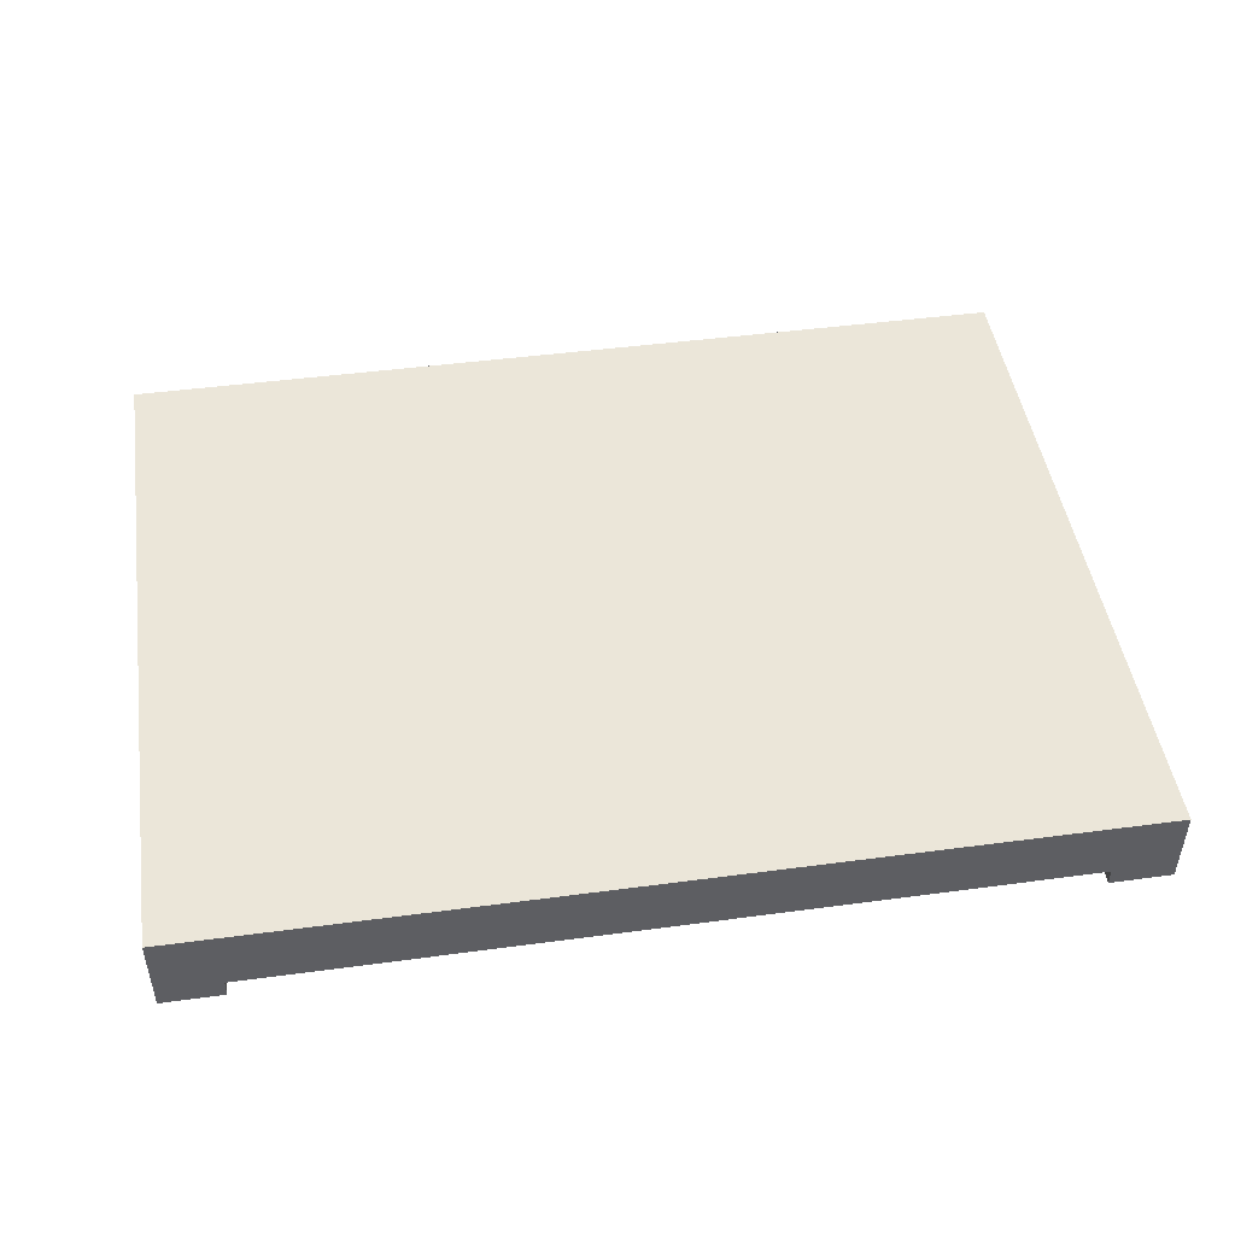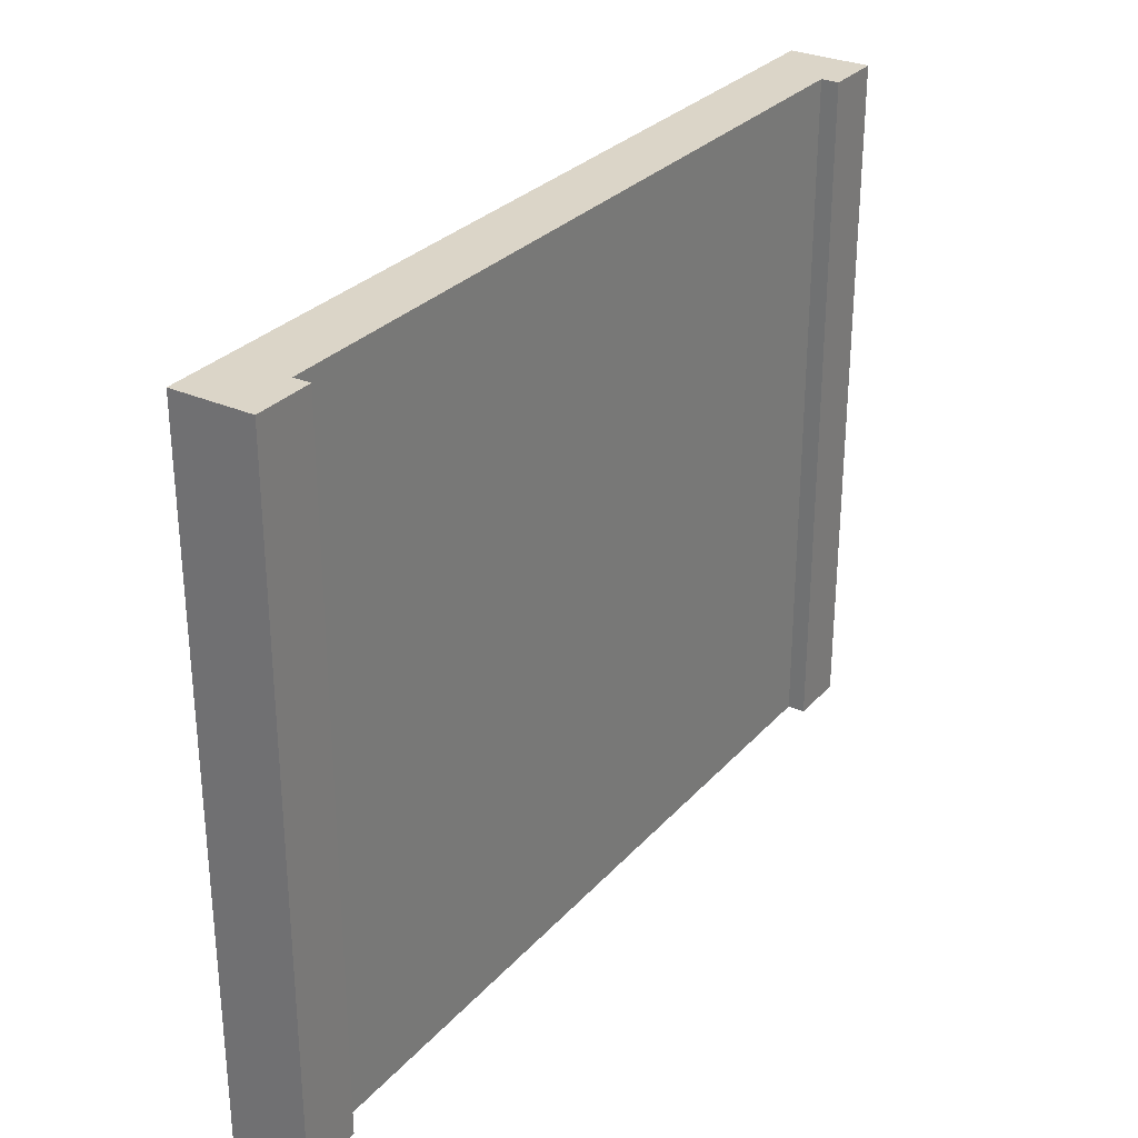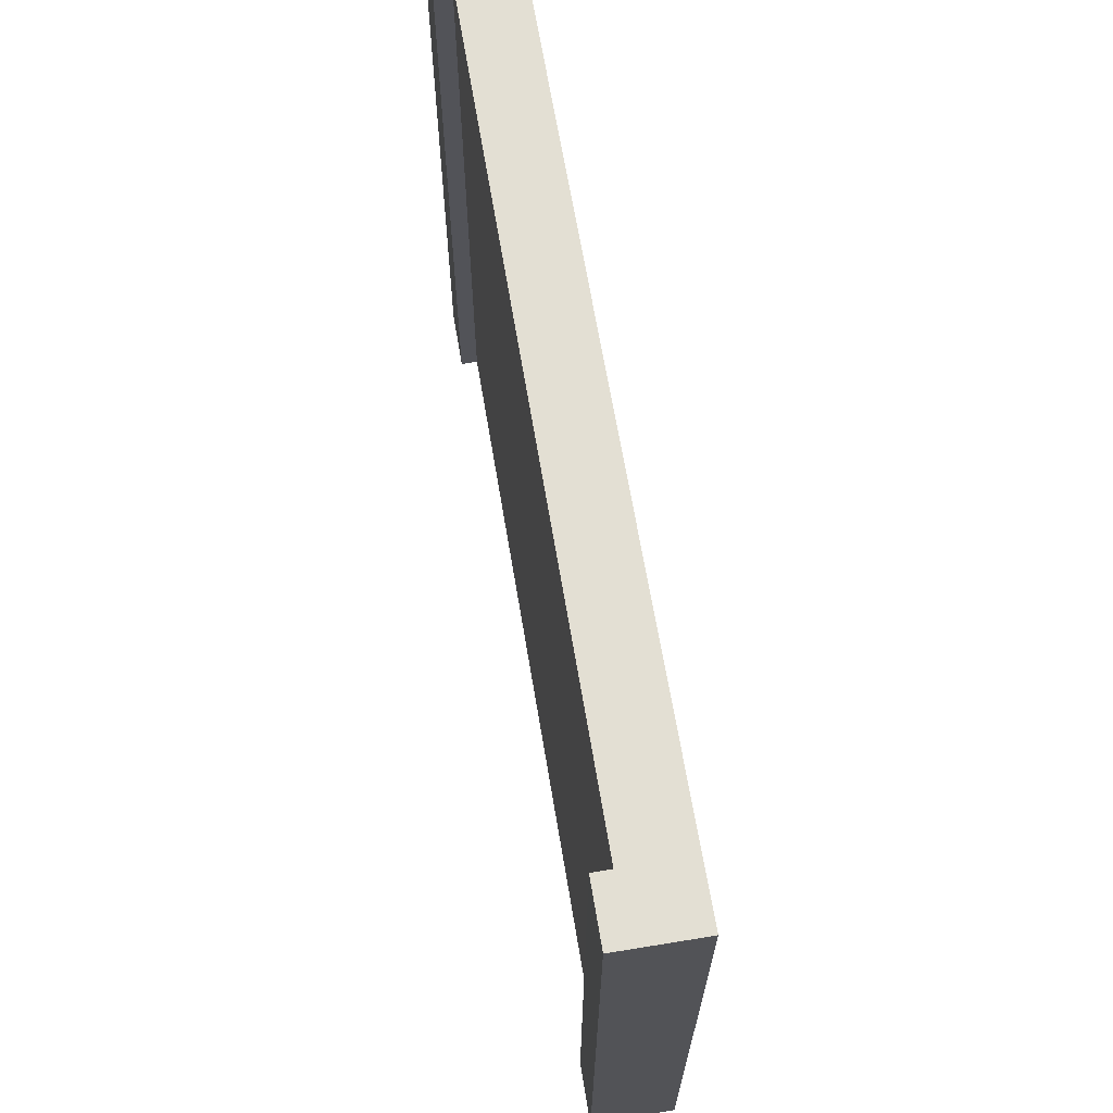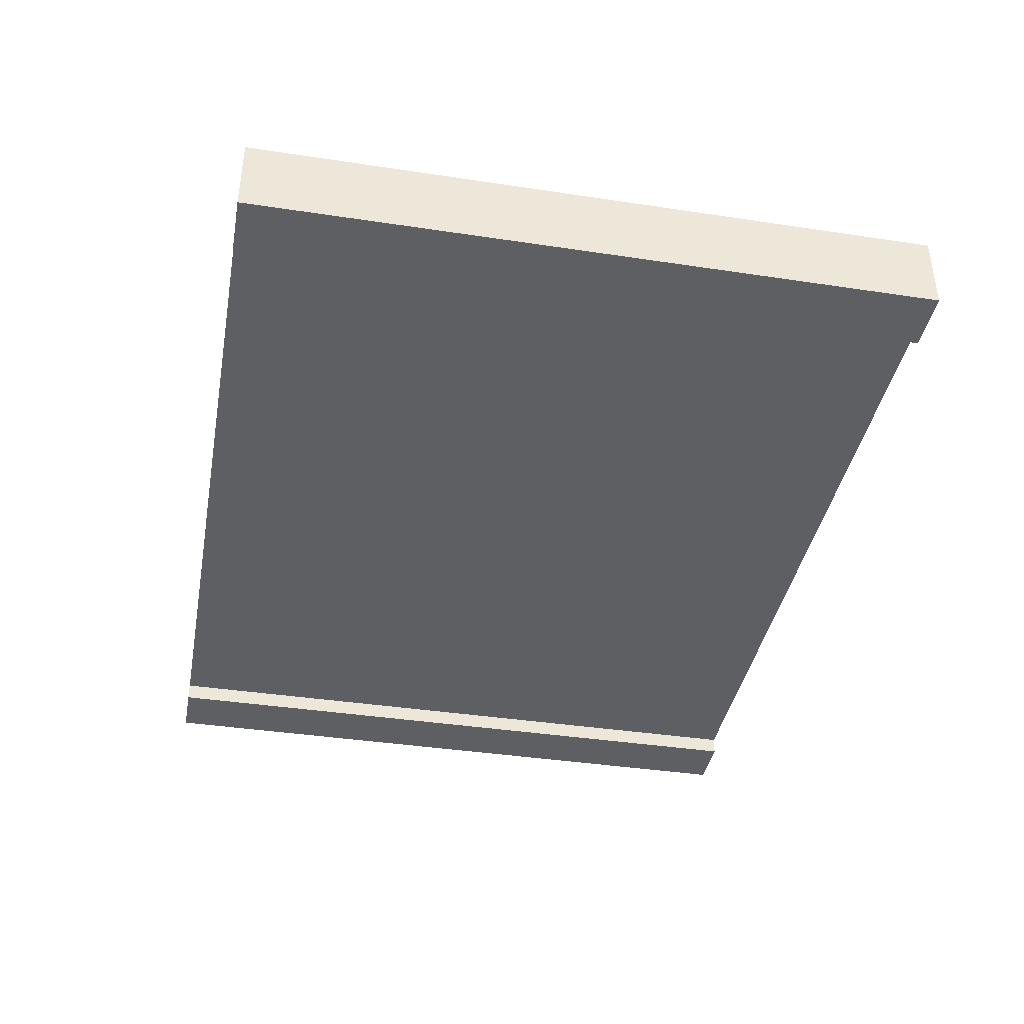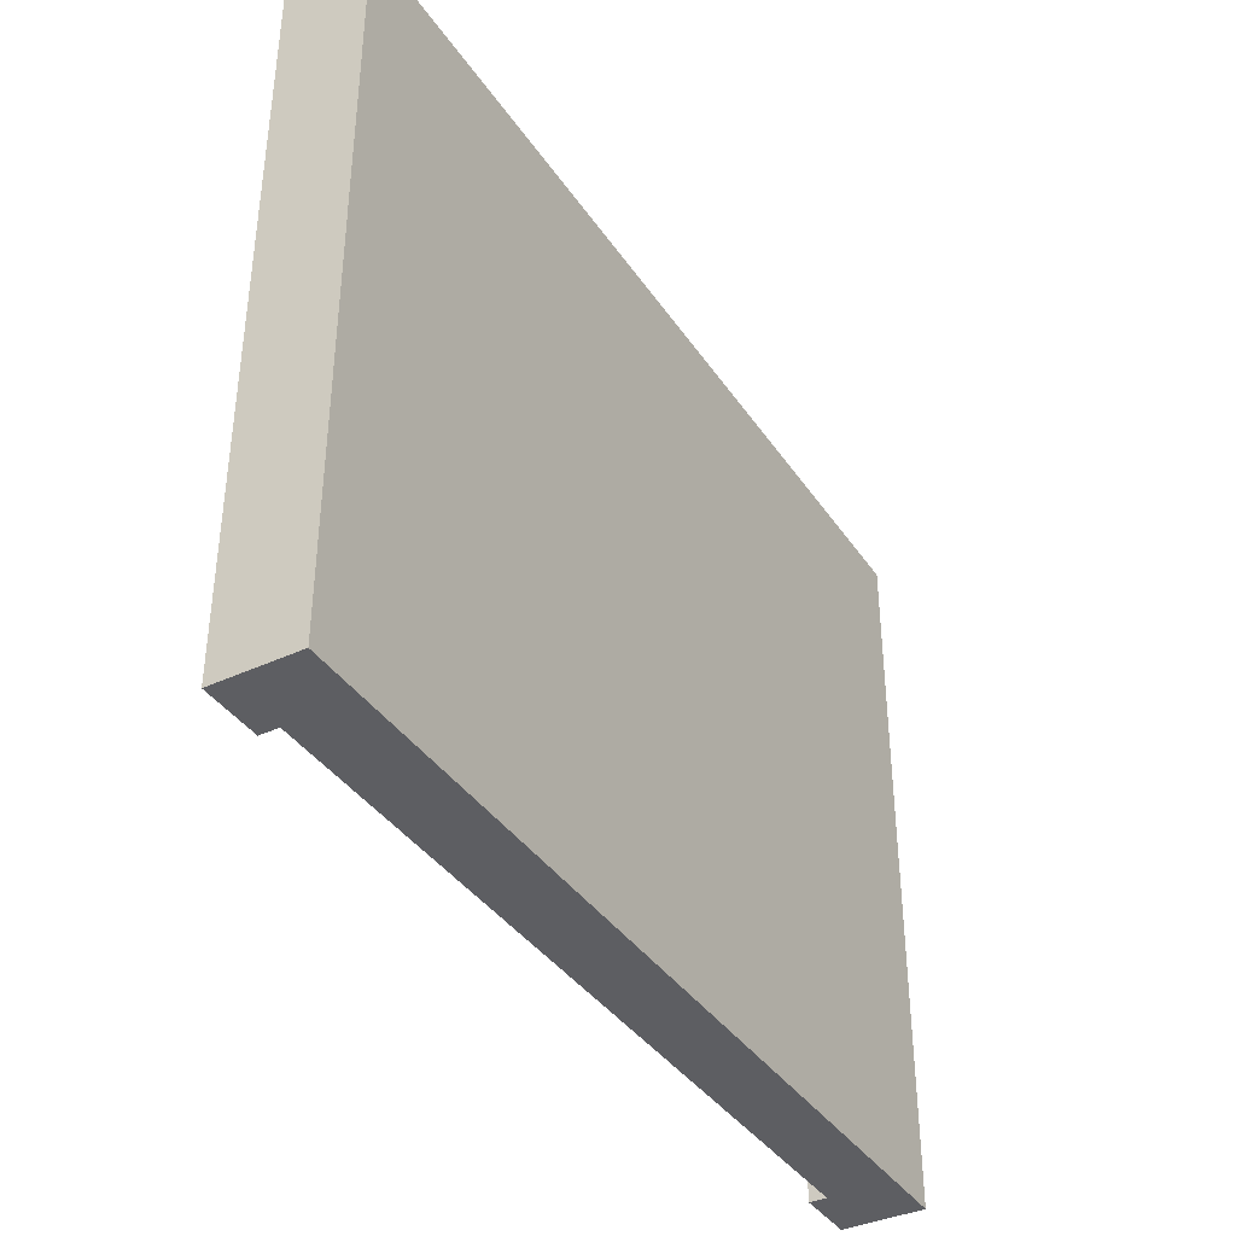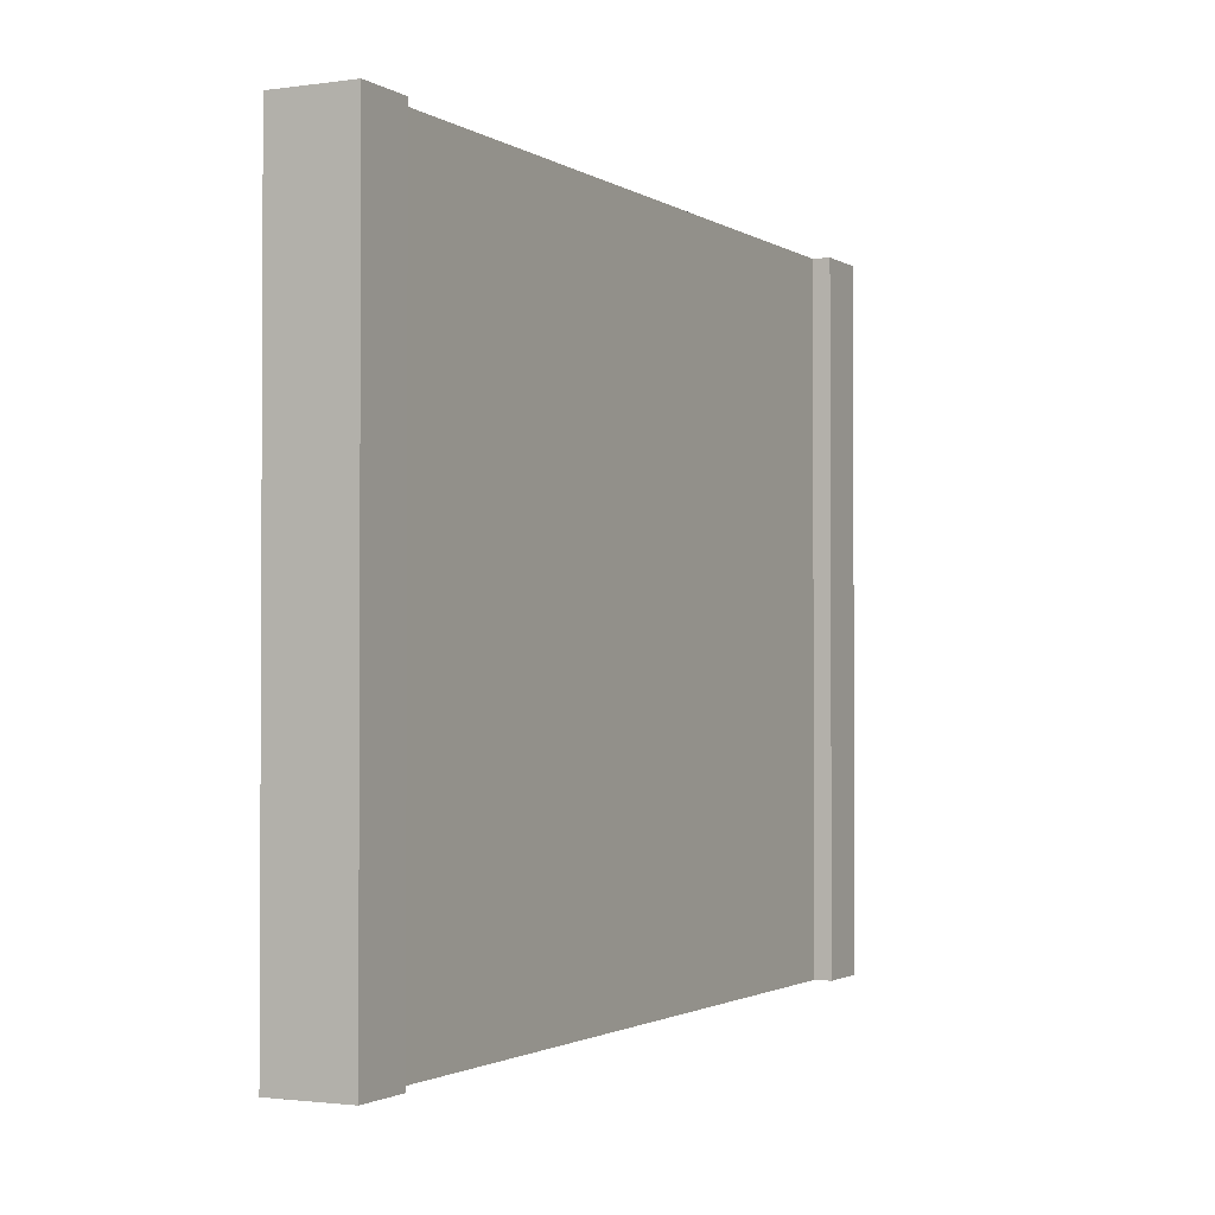
<metadata>
{"format":"obj","ext":"obj","renderer":"f3d","projection":"perspective","resolution":1024,"background":"white","views":[{"elev":47.1,"azim":-8.7,"up":"+Z"},{"elev":29.6,"azim":123.5,"up":"+Y"},{"elev":67.1,"azim":-99.4,"up":"+Y"},{"elev":-39.7,"azim":79.4,"up":"+Z"},{"elev":-38.3,"azim":-59.6,"up":"+Y"},{"elev":-1.7,"azim":117.0,"up":"+Y"}]}
</metadata>
<code>
v  0 24.99 1.53e-15
v  2.145 24.99 -2.981
v  0.005 24.99 -2.98
v  2.15 24.99 -2.335
v  32.44 24.99 -0.123
v  30.24 24.99 -2.381
v  32.43 24.99 -2.996
v  30.23 24.99 -2.995
v  2.145 1.825e-16 -2.981
v  0.005 1.825e-16 -2.98
v  32.43 1.835e-16 -2.996
v  30.23 1.834e-16 -2.995
v  30.24 1.458e-16 -2.381
v  2.15 1.43e-16 -2.335
v  0 0 0
v  32.44 7.532e-18 -0.123
g defaultobject
f 1 2 3
f 2 1 4
f 4 1 5
f 4 5 6
f 6 5 7
f 7 8 6
f 9 3 2
f 3 9 10
f 11 8 7
f 8 11 12
f 13 4 6
f 4 13 14
f 10 1 3
f 1 10 15
f 12 6 8
f 6 12 13
f 15 5 1
f 5 15 16
f 16 7 5
f 7 16 11
f 14 2 4
f 2 14 9
f 9 14 10
f 15 14 16
f 14 15 10
f 16 14 13
f 16 13 11
f 11 13 12

</code>
